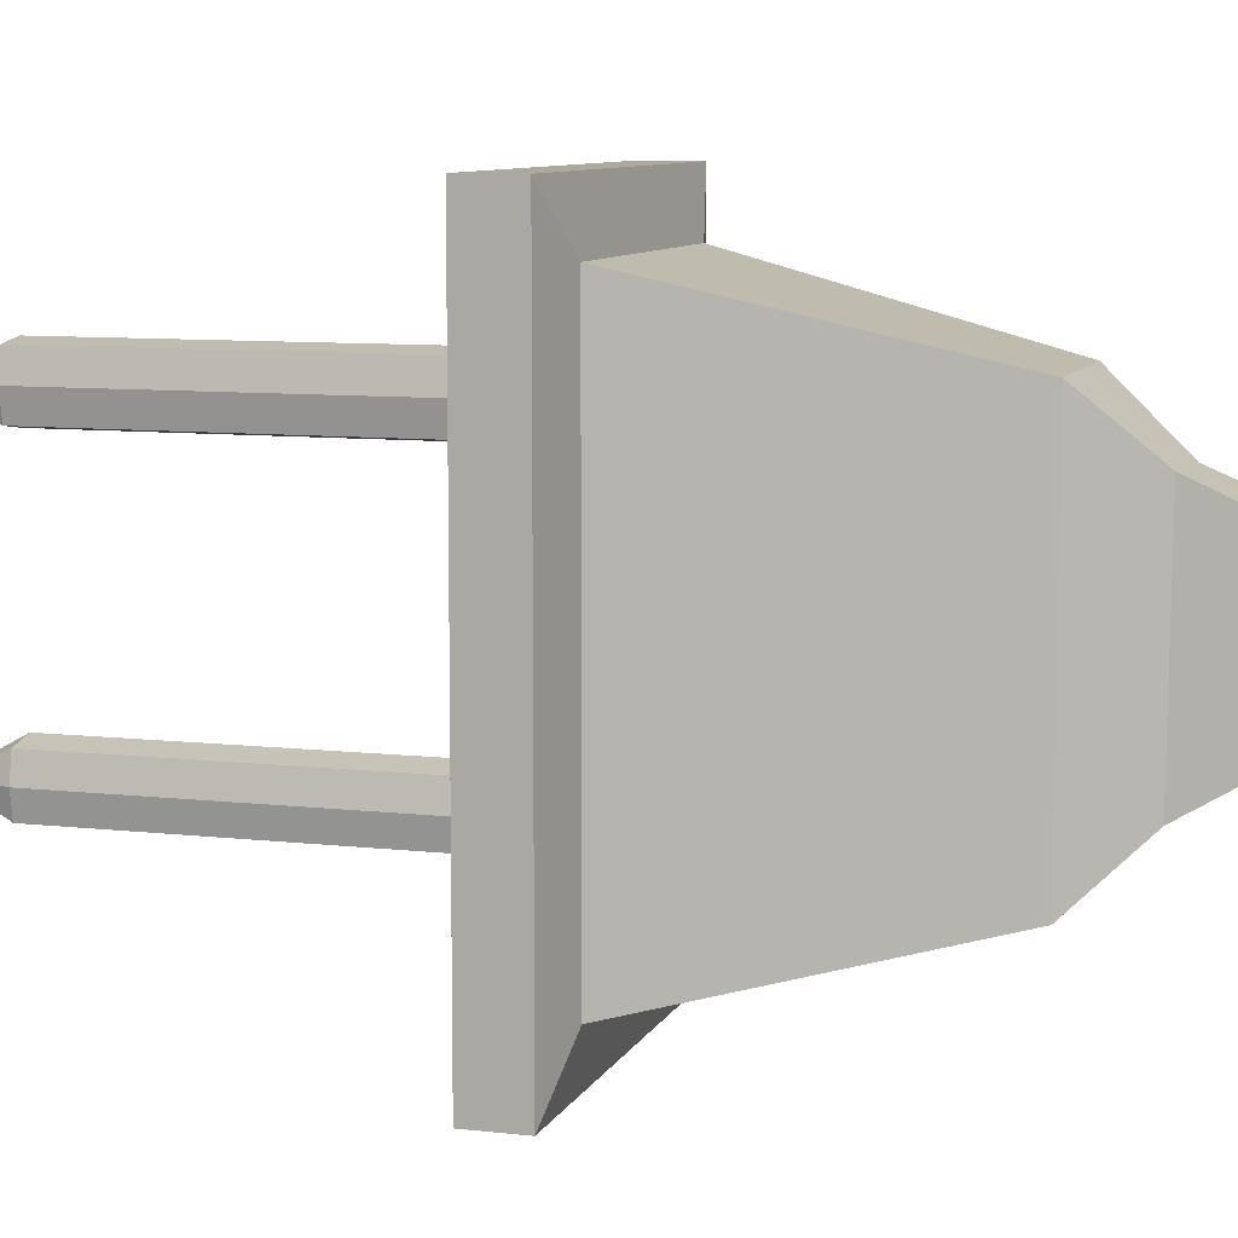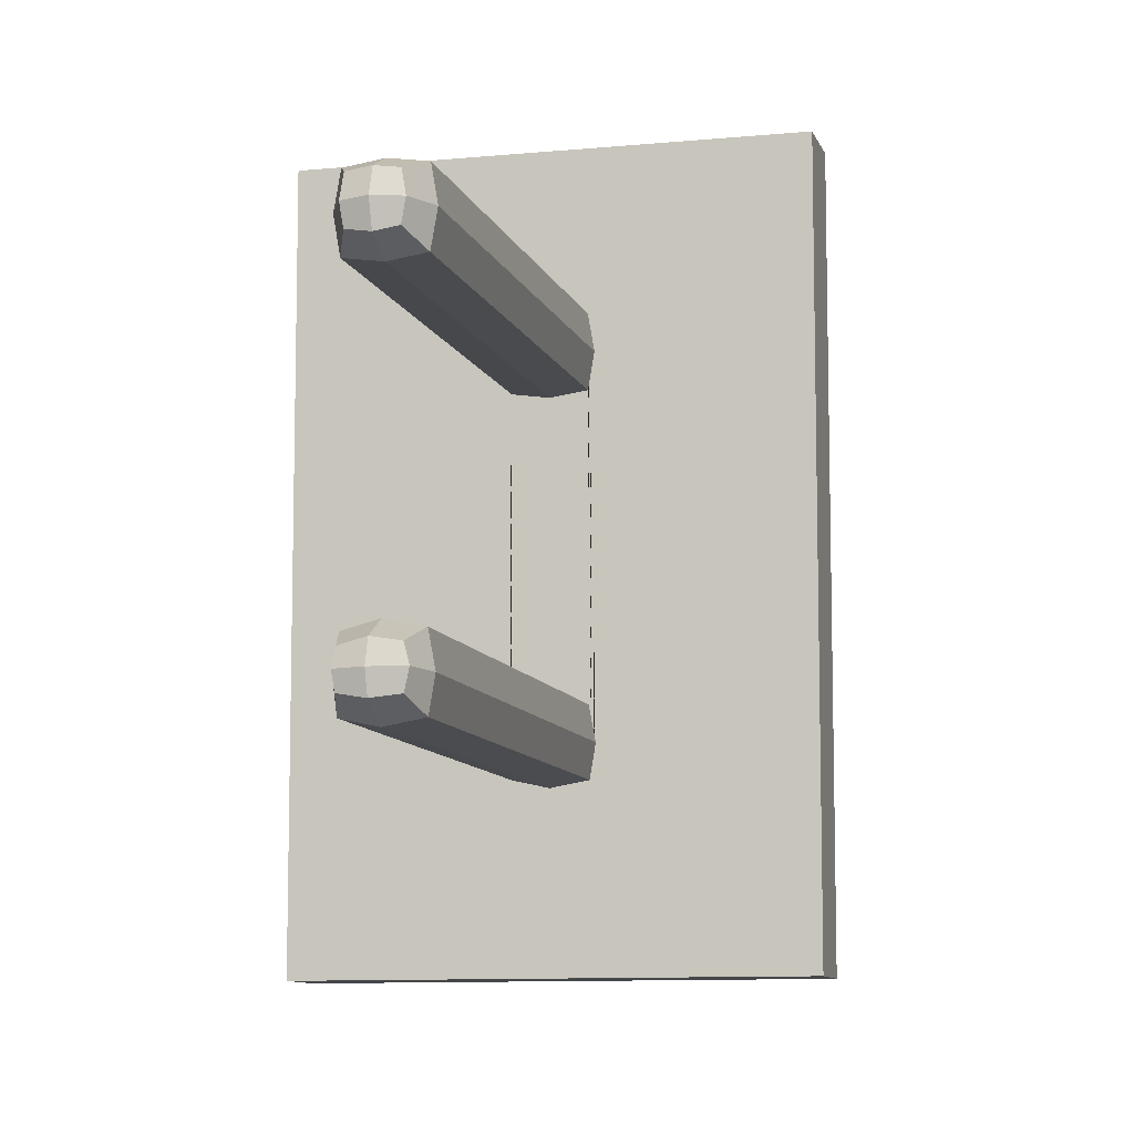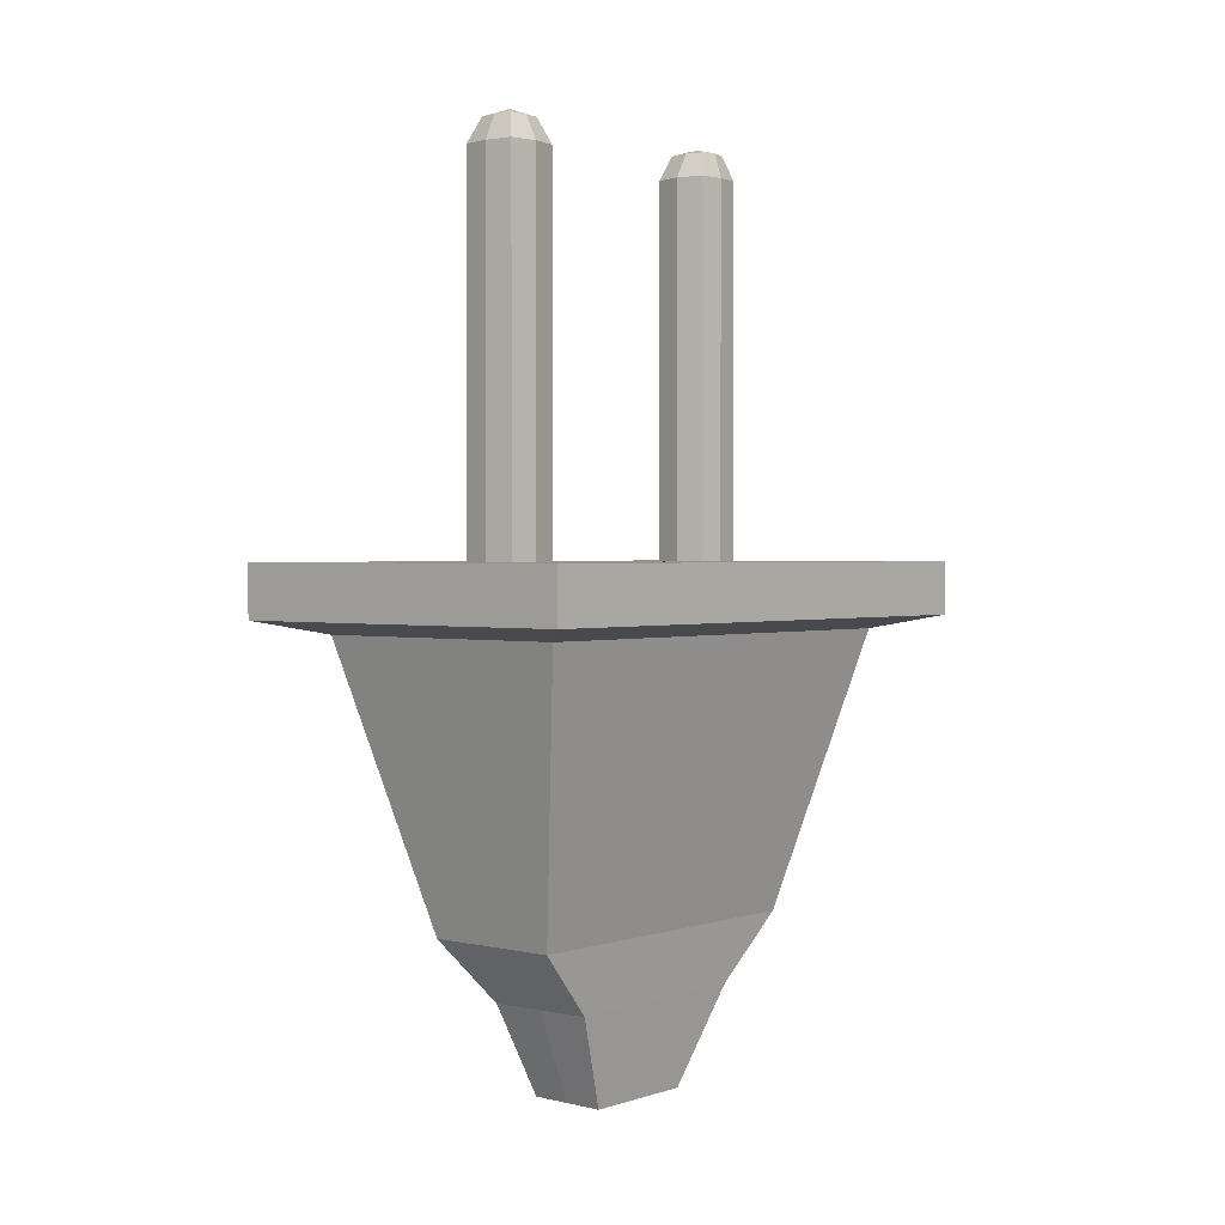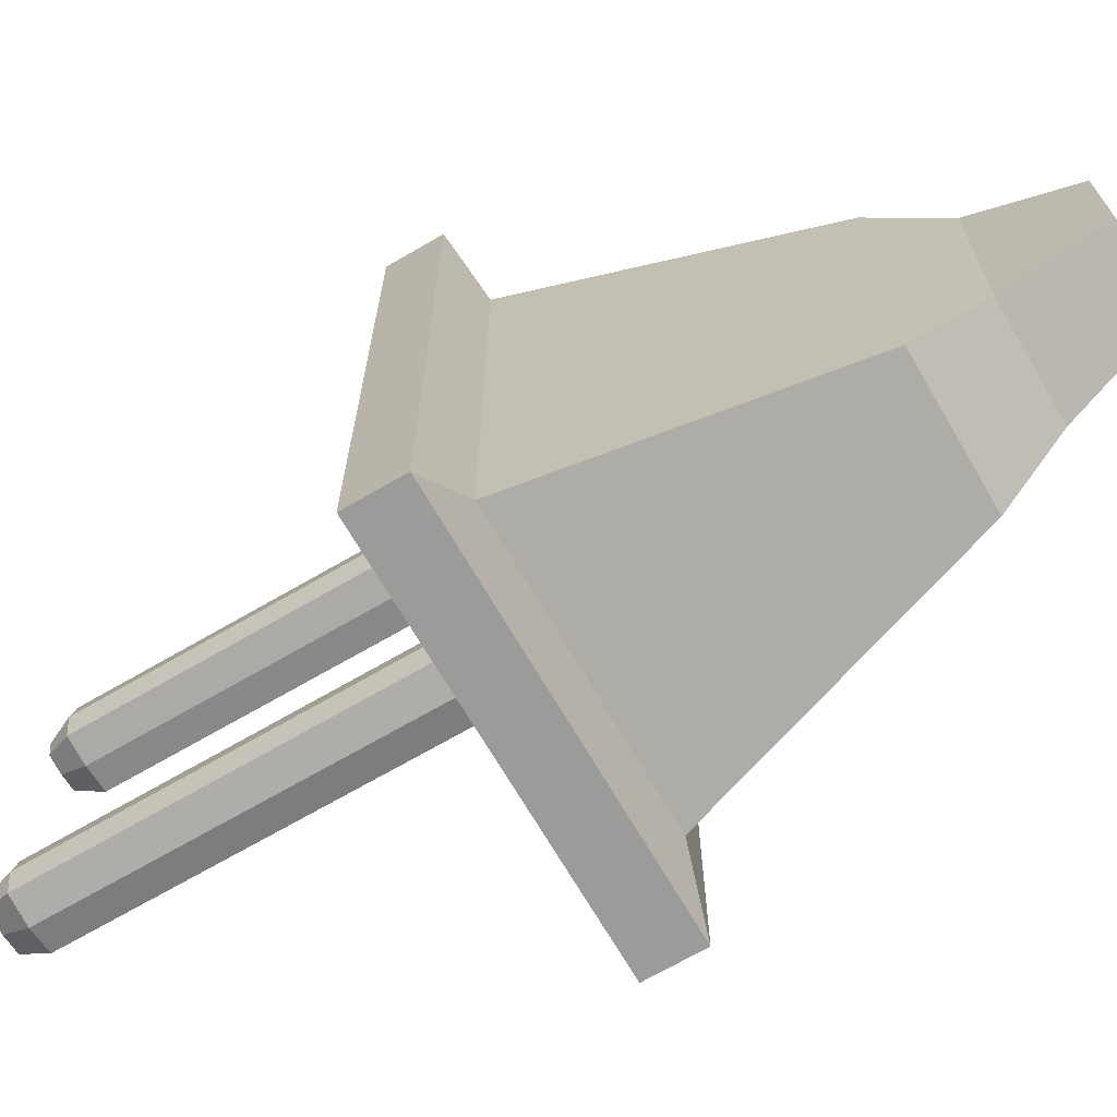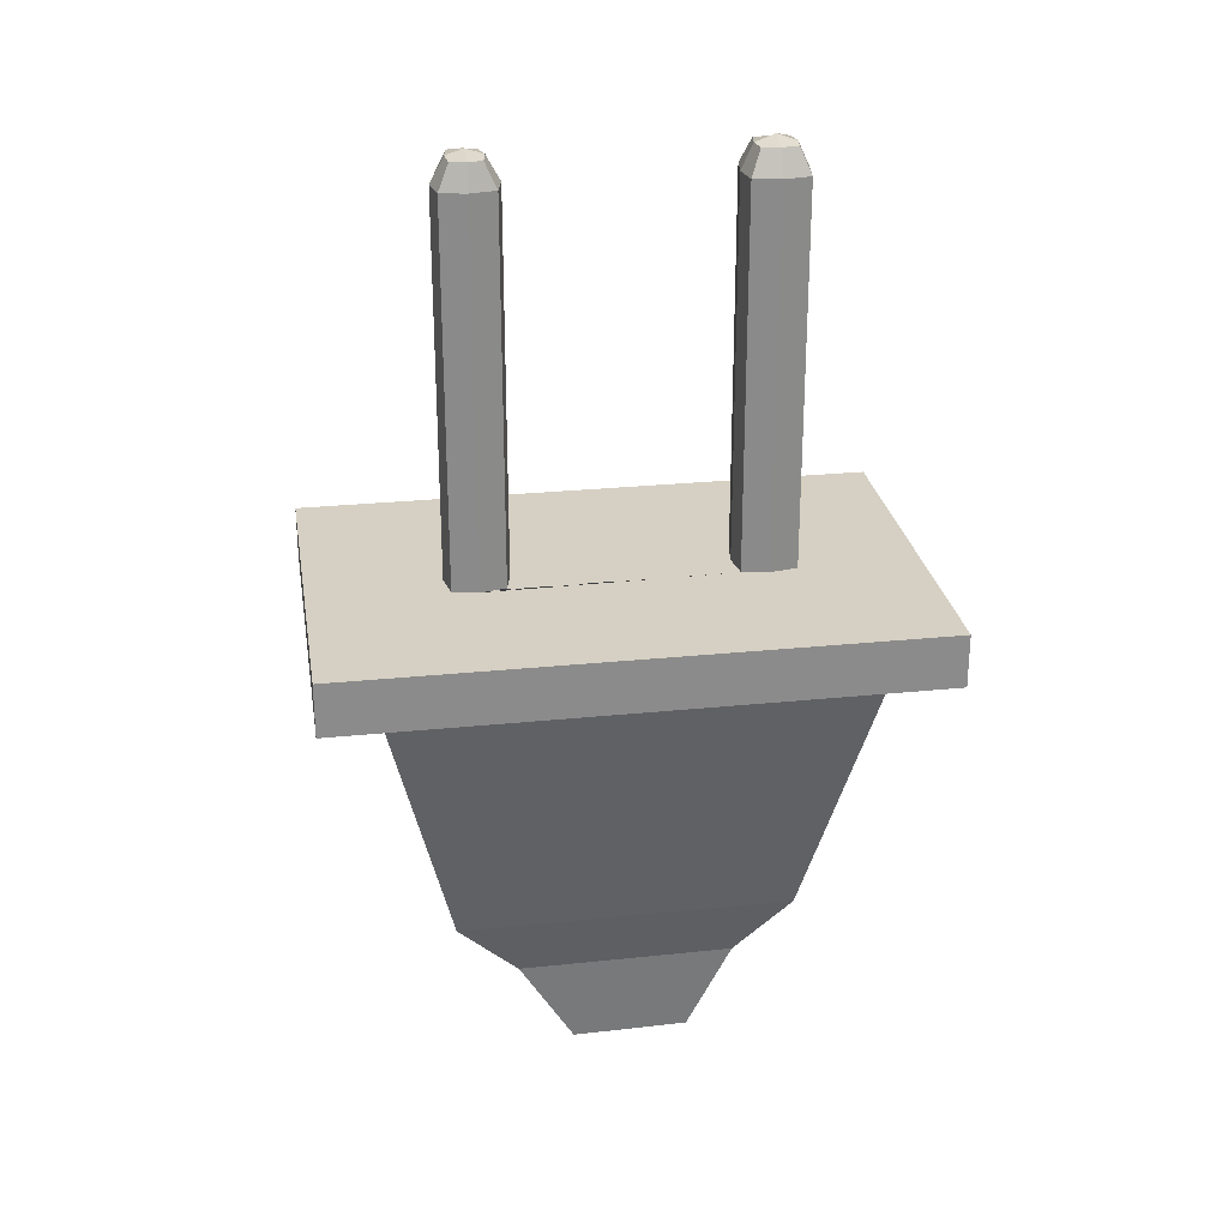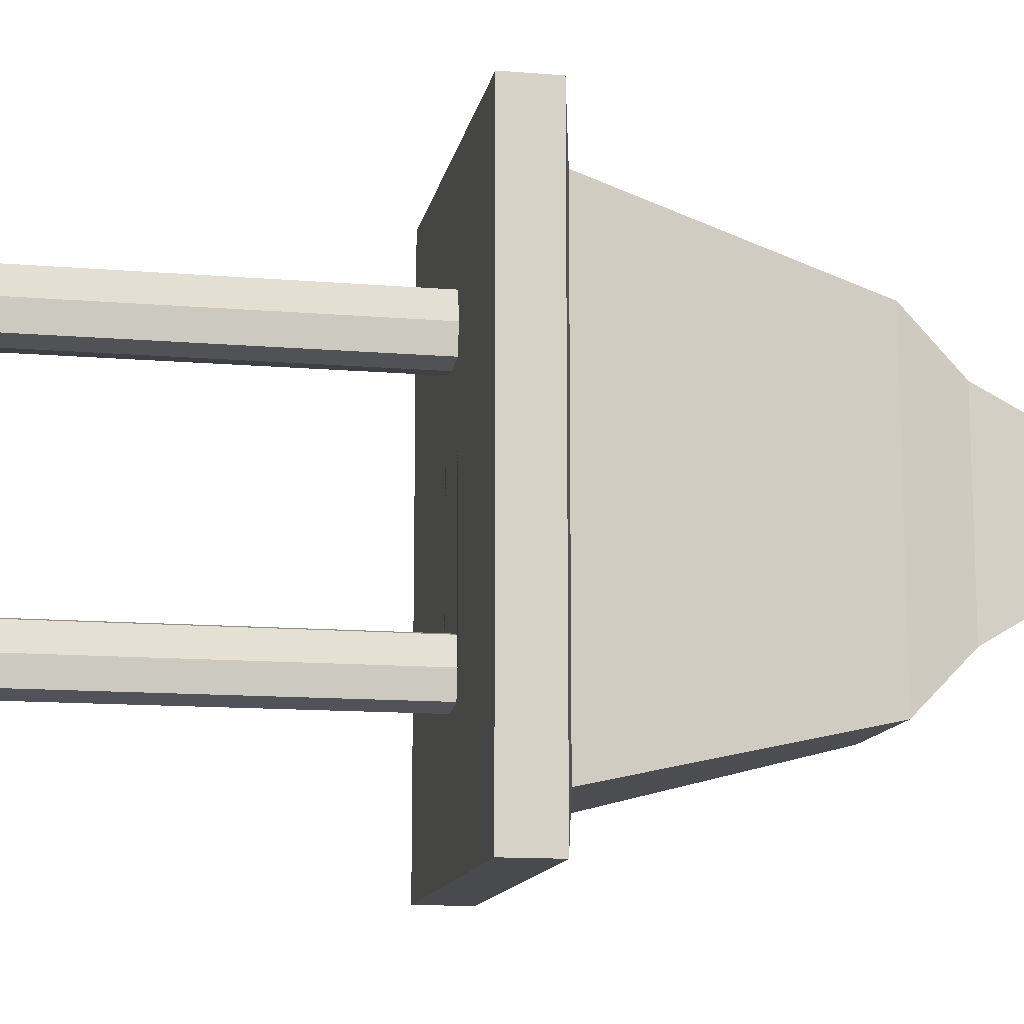
<metadata>
{"format":"obj","ext":"obj","renderer":"f3d","projection":"perspective","resolution":1024,"background":"white","views":[{"elev":8.8,"azim":-72.8,"up":"+Z"},{"elev":-9.5,"azim":-165.5,"up":"+Z"},{"elev":1.5,"azim":40.3,"up":"+Y"},{"elev":-69.6,"azim":-59.8,"up":"+Z"},{"elev":26.4,"azim":-99.2,"up":"+Y"},{"elev":-13.0,"azim":-100.8,"up":"+Z"}]}
</metadata>
<code>
o CirclePlug_Cube.001
v 0.671 -1 -0.671
v 0.671 -1 0.671
v 0.1271 -1 0.671
v 0.1271 -1 -0.671
v 0.9422 0.1214 -0.9422
v 0.9422 0.1214 0.9422
v -0.1441 0.1214 0.9422
v -0.1441 0.1214 -0.9422
v 1.152 0.1747 -1.172
v 1.152 0.1747 1.157
v 0.5091 0.3869 0.6766
v -0.3543 0.1747 1.157
v 0.2884 0.3869 0.6766
v -0.3543 0.1747 -1.172
v 0.2474 -1.637 -0.1982
v 0.5725 -1.637 -0.189
v 0.2559 -1.637 0.2693
v 0.5727 -1.637 0.2766
v 0.2159 -1.263 0.4456
v 0.2047 -1.257 -0.4229
v 0.6321 -1.263 0.4234
v 0.6319 -1.257 -0.4108
v 1.152 0.3869 1.157
v -0.3543 0.3869 1.157
v 1.152 0.3869 -1.172
v -0.3543 0.3869 -1.172
v 0.5091 0.3869 0.4574
v 0.2884 0.3869 0.4574
v 0.5009 0.3869 -0.4286
v 0.2874 0.3869 -0.426
v 0.5034 0.3869 -0.6301
v 0.2849 0.3869 -0.6341
v 0.4685 1.994 0.4979
v 0.4685 1.994 0.6361
v 0.329 1.994 0.4979
v 0.329 1.994 0.6361
v 0.4762 1.994 -0.5851
v 0.4746 1.994 -0.4769
v 0.3121 1.994 -0.591
v 0.3137 1.994 -0.4708
v 0.5034 1.895 -0.6301
v 0.5009 1.895 -0.4286
v 0.2849 1.895 -0.6341
v 0.2874 1.895 -0.426
v 0.5091 1.895 0.4574
v 0.5091 1.895 0.6766
v 0.2884 1.895 0.4574
v 0.2884 1.895 0.6766
v 0.5166 0.3869 -0.5288
v 0.2675 0.3869 -0.531
v 0.5166 1.895 -0.5288
v 0.2675 1.895 -0.531
v 0.4855 1.994 -0.5293
v 0.2988 1.994 -0.5281
v 0.528 0.3869 0.567
v 0.2695 0.3869 0.567
v 0.528 1.895 0.567
v 0.2695 1.895 0.567
v 0.4805 1.994 0.567
v 0.317 1.994 0.567
v 0.41 -1.637 -0.1936
v 0.3991 0.1214 -0.9422
v 0.3991 0.1214 0.9422
v 0.3991 0.3869 -1.172
v 0.3991 0.3869 1.157
v 0.3991 0.1747 -1.172
v 0.3991 0.1747 1.157
v 0.4143 -1.637 0.273
v 0.424 -1.263 0.4345
v 0.4183 -1.257 -0.4168
v 0.3991 -1 -0.671
v 0.3991 -1 0.671
v 0.3987 0.3869 0.4413
v 0.3987 0.3869 0.6927
v 0.3979 0.3869 -0.4019
v 0.3979 0.3869 -0.6537
v 0.3987 1.895 0.4413
v 0.3987 1.895 0.6927
v 0.3979 1.895 -0.4019
v 0.3979 1.895 -0.6537
v 0.3979 1.994 -0.4568
v 0.3979 1.994 -0.5989
v 0.3987 1.994 0.4877
v 0.3987 1.994 0.6463
v 0.3979 2.017 -0.5294
v 0.3987 2.023 0.567
f 70 22 16 61
f 76 32 43 80
f 8 7 12 14
f 6 5 9 10
f 62 71 4 8
f 3 7 8 4
f 72 63 7 3
f 1 5 6 2
f 9 25 23 10
f 67 65 24 12
f 12 24 26 14
f 64 66 14 26
f 63 6 10 67
f 62 8 14 66
f 69 19 17 68
f 4 20 19 3
f 19 20 15 17
f 69 72 3 19
f 71 70 20 4
f 61 68 17 15
f 2 21 22 1
f 22 21 18 16
f 27 55 11 23 25 31 49 29
f 74 13 24 65
f 13 56 28 30 50 32 26 24
f 75 30 28 73
f 49 31 41 51
f 64 26 32 76
f 86 84 34 59
f 85 54 40 81
f 74 11 46 78
f 55 27 45 57
f 50 30 44 52
f 56 13 48 58
f 73 28 47 77
f 75 29 42 79
f 53 38 42 51
f 54 39 43 52
f 81 40 44 79
f 82 37 41 80
f 59 34 46 57
f 83 33 45 77
f 84 36 48 78
f 60 35 47 58
f 40 54 52 44
f 37 53 51 41
f 32 50 52 43
f 82 39 54 85
f 29 49 51 42
f 36 60 58 48
f 33 59 57 45
f 28 56 58 47
f 11 55 57 46
f 83 86 59 33
f 35 60 86 83
f 37 82 85 53
f 34 84 78 46
f 35 83 77 47
f 39 82 80 43
f 38 81 79 42
f 30 75 79 44
f 27 73 77 45
f 13 74 78 48
f 53 85 81 38
f 60 36 84 86
f 25 64 76 31
f 29 75 73 27
f 11 74 65 23
f 16 18 68 61
f 1 22 70 71
f 21 2 72 69
f 21 69 68 18
f 5 62 66 9
f 7 63 67 12
f 25 9 66 64
f 10 23 65 67
f 2 6 63 72
f 5 1 71 62
f 31 76 80 41
f 20 70 61 15

</code>
